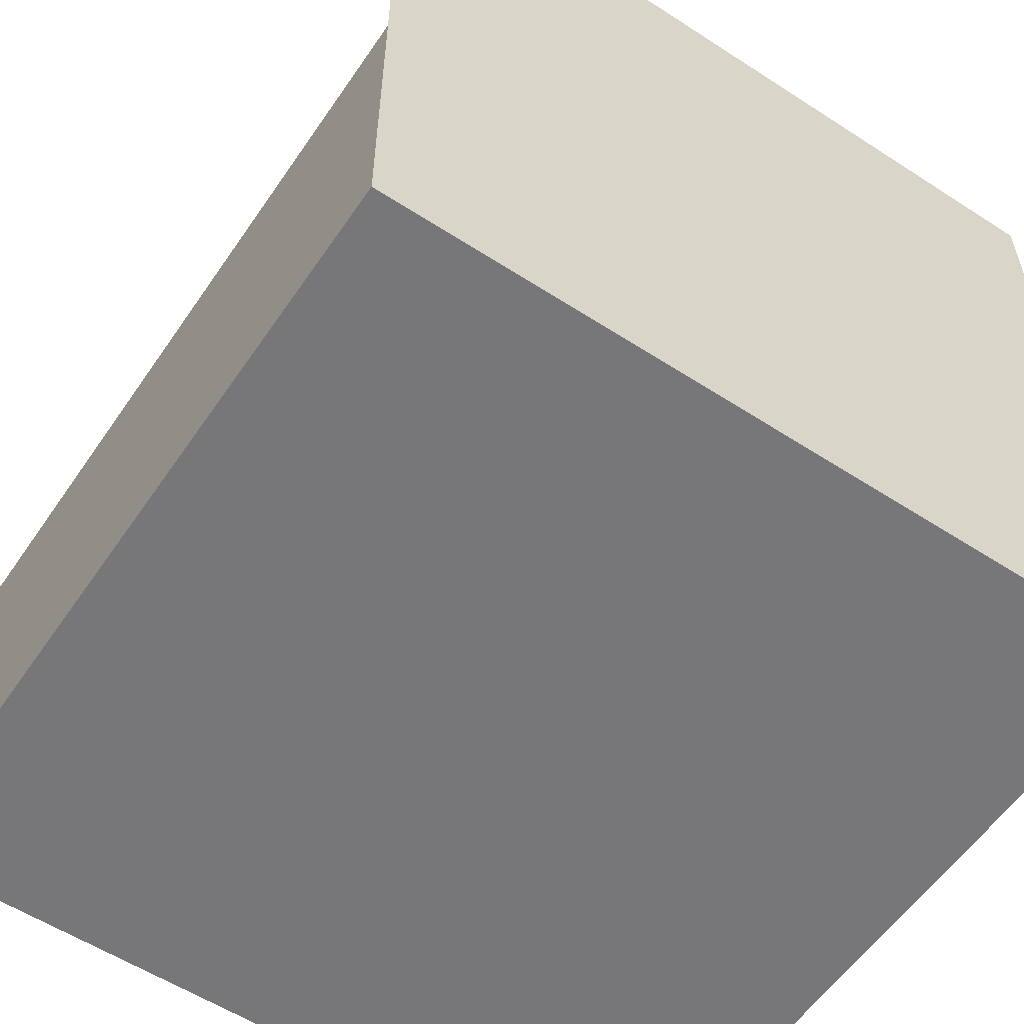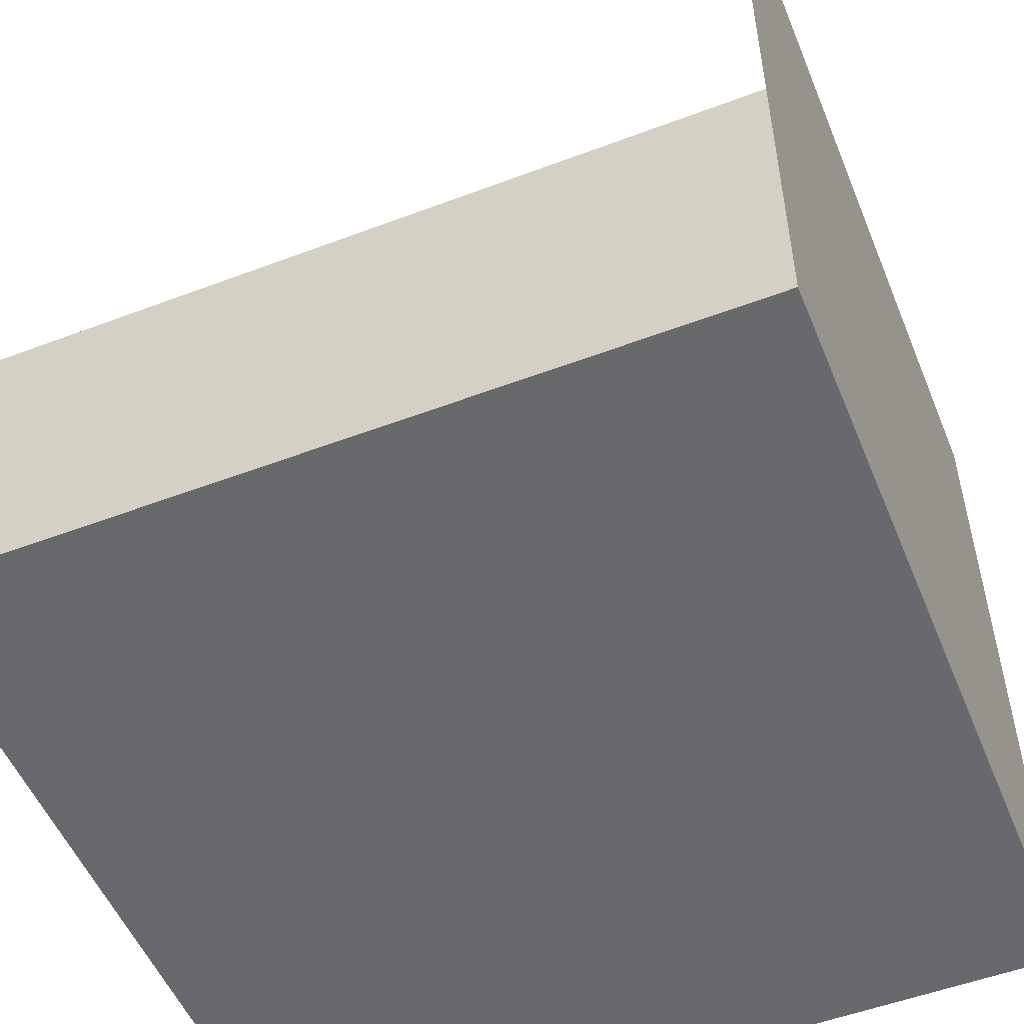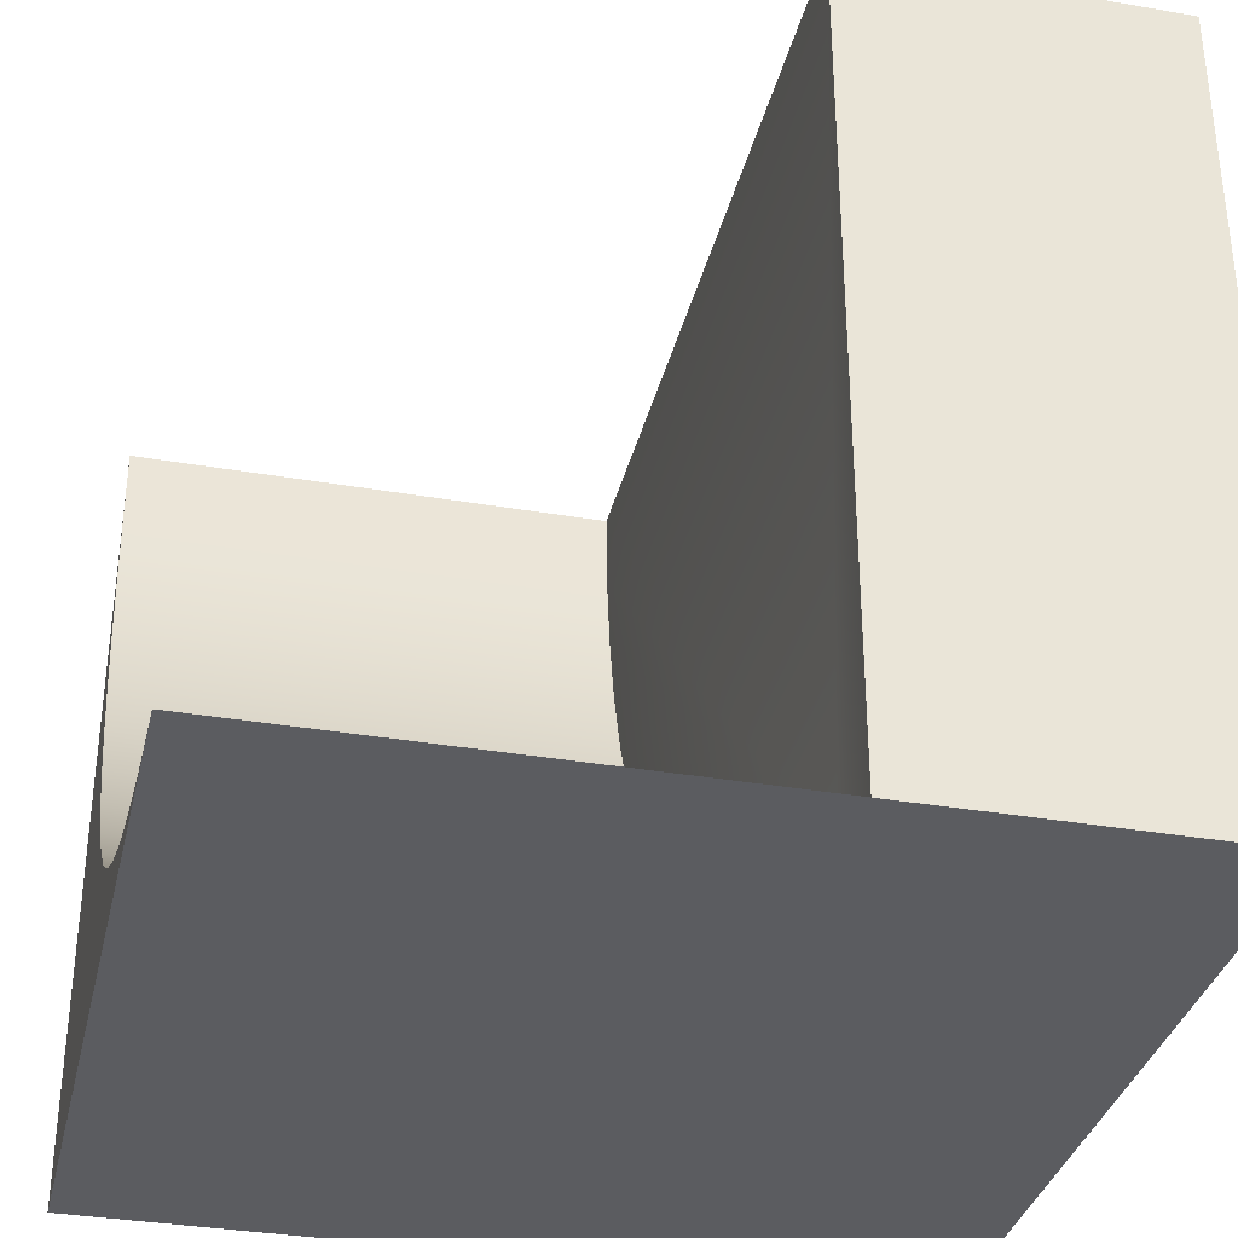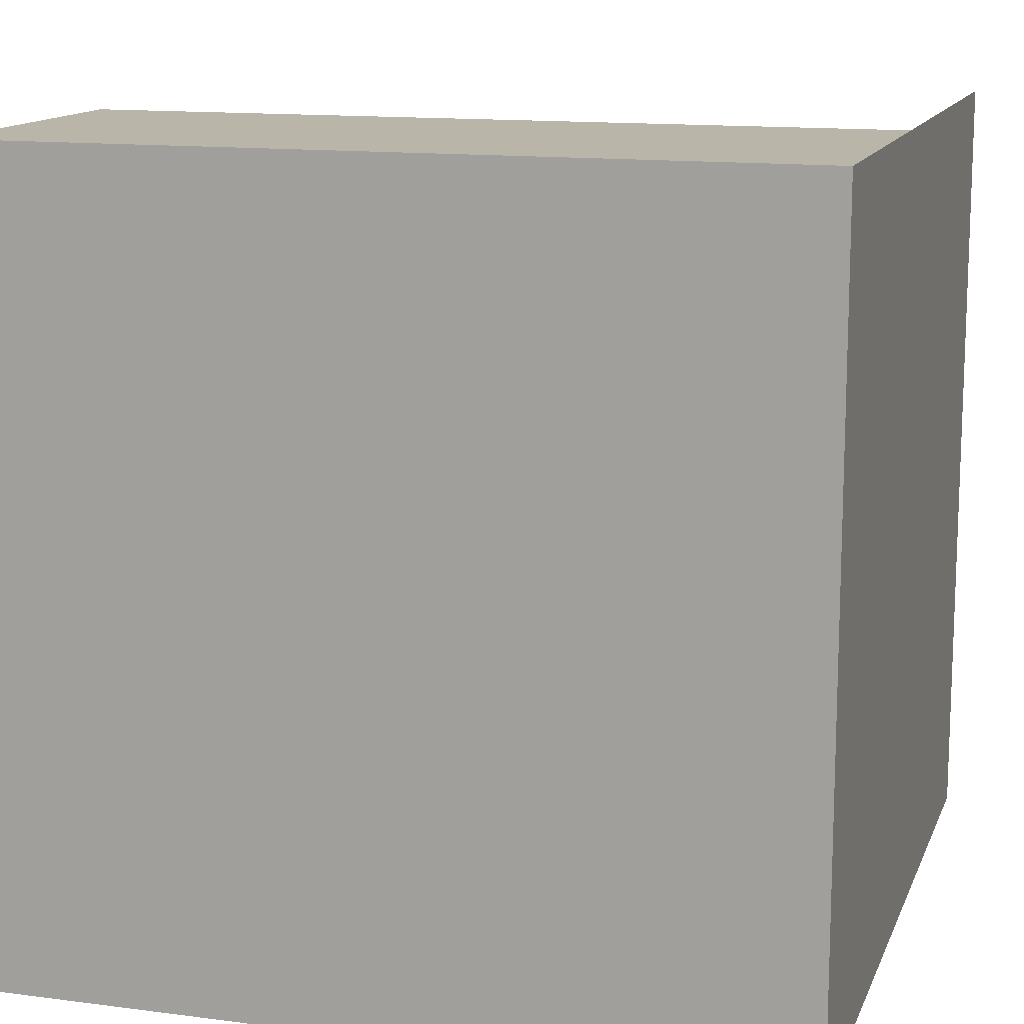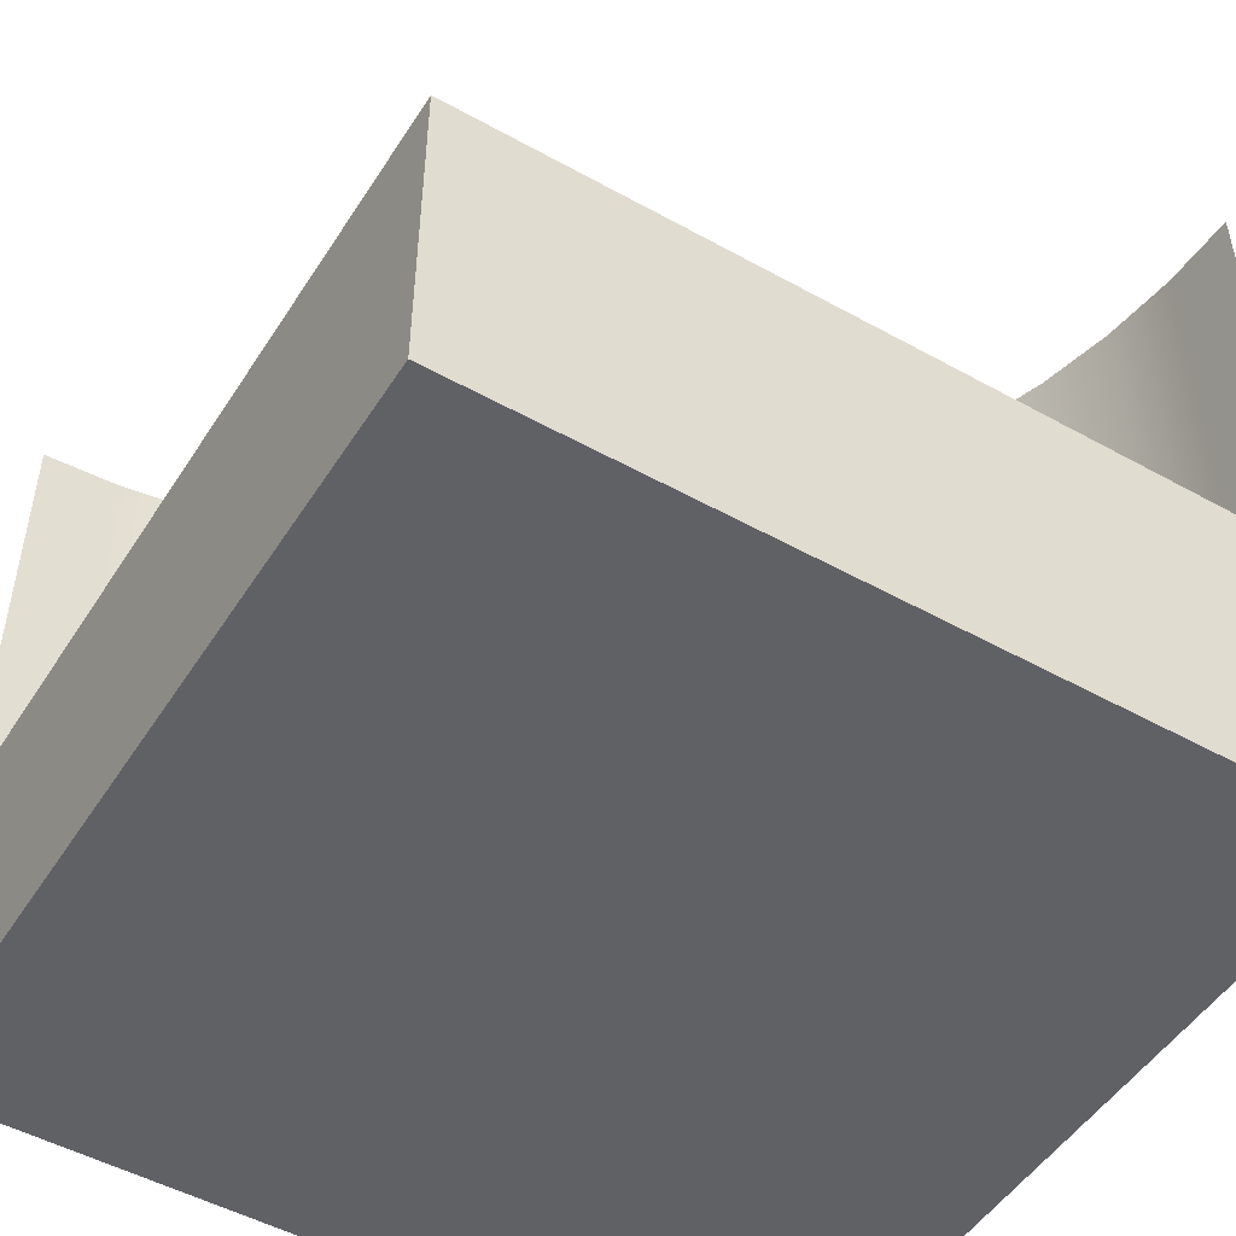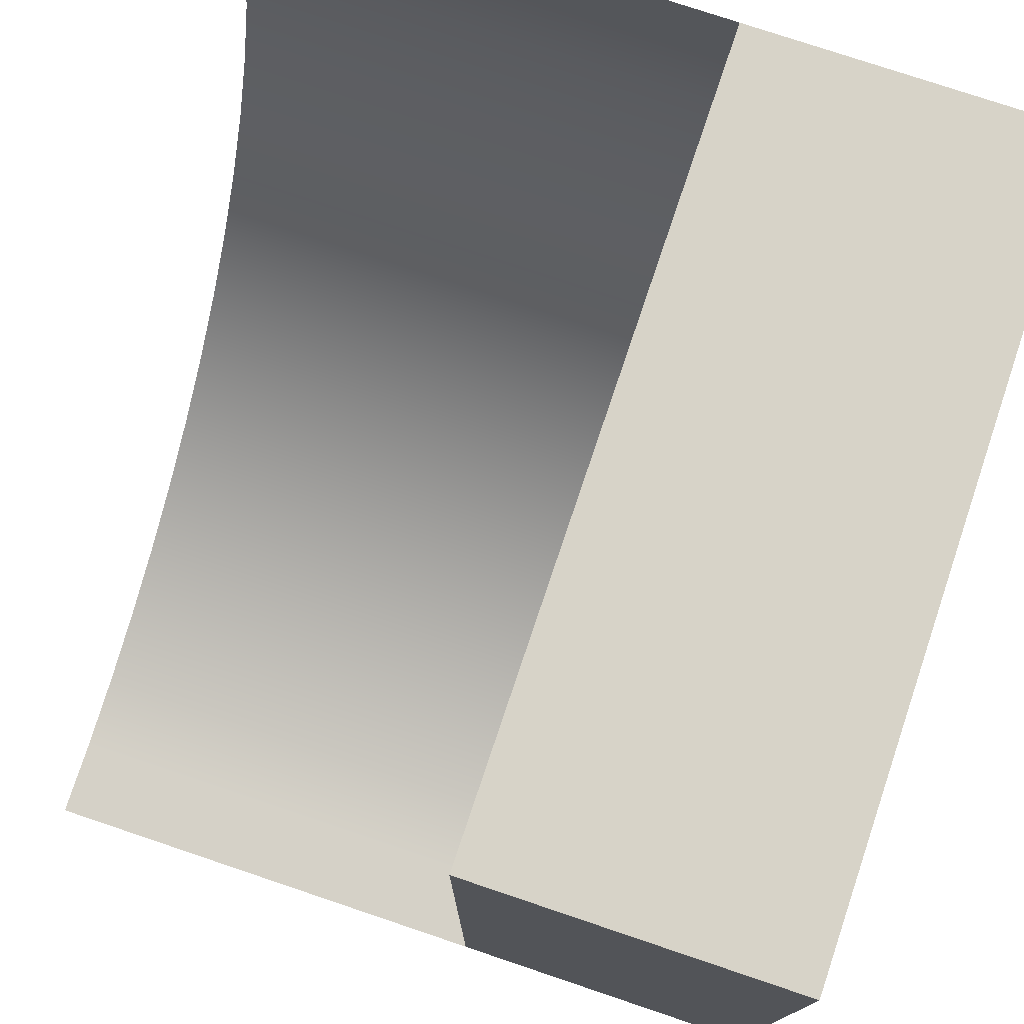
<metadata>
{"format":"obj","ext":"obj","renderer":"f3d","projection":"perspective","resolution":1024,"background":"white","views":[{"elev":-57.2,"azim":56.0,"up":"+Y"},{"elev":-52.8,"azim":22.1,"up":"+Y"},{"elev":-34.5,"azim":-103.1,"up":"+Z"},{"elev":13.4,"azim":16.5,"up":"+Z"},{"elev":-49.9,"azim":-31.5,"up":"+Y"},{"elev":76.5,"azim":-71.4,"up":"+Z"}]}
</metadata>
<code>
o tile
v 0.5 -1 0.5
v 0.5 -1 -0.5
v -0.5 -1 0.5
v -0.402 -0.6 -0.4952
v -0.5 -1 -0.5
v -0.3049 -0.6 -0.4808
v -0.2097 -0.6 -0.4569
v -0.1173 -0.6 -0.4239
v 0.5 0 -0.5
v 0.5 -0 0.5
v -0.0286 -0.6 -0.3819
v 0.05557 -0.6 -0.3315
v 0.1344 -0.6 -0.273
v 0.2071 -0.6 -0.2071
v 0.273 -0.6 -0.1344
v 0.3315 -0.6 -0.05557
v 0.3819 -0.6 0.0286
v 0.4239 -0.6 0.1173
v 0.4569 -0.6 0.2097
v 0.4808 -0.6 0.3049
v 0.4952 -0.6 0.402
v 0.5 -0.6 0.5
v -0.5 -0.6 0.5
v -0.5 -0.6 -0.5
v -0.5 0 -0.5
v -0.2097 0 -0.4569
v -0.3049 0 -0.4808
v -0.402 0 -0.4952
v -0.0286 0 -0.3819
v 0.1344 0 -0.273
v 0.05557 0 -0.3315
v -0.1173 0 -0.4239
v 0.273 0 -0.1344
v 0.4239 -0 0.1173
v 0.3819 -0 0.0286
v 0.3315 0 -0.05557
v 0.4808 -0 0.3049
v 0.5 -0 0.5
v 0.5 -0 0.5
v 0.4569 -0 0.2097
v 0.4952 -0 0.402
v 0.2071 0 -0.2071
v 0.5 -0 0.5
v 0.5 -0 0.5
v -0.5 0 -0.5
v 0.5 -0 0.5
f 3 2 1
f 2 3 5
f 2 9 38 46 22 1
f 3 1 22 23
f 9 25 28 27 26 32 29 31 30 42 33 36 35 34 40 37 41 38
f 38 39 10
f 43 10 39
f 38 10 44
f 43 46 10
f 2 5 24 25 9
f 24 5 3 23
f 4 24 23 22 21 20 19 18 17 16 15 14 13 12 11 8 7 6
f 21 22 46 41
f 24 4 28 45
f 28 4 6 27
f 27 6 7 26
f 26 7 8 32
f 32 8 11 29
f 29 11 12 31
f 31 12 13 30
f 30 13 14 42
f 14 15 33 42
f 15 16 36 33
f 16 17 35 36
f 17 18 34 35
f 18 19 40 34
f 19 20 37 40
f 20 21 41 37
l 25 45

</code>
